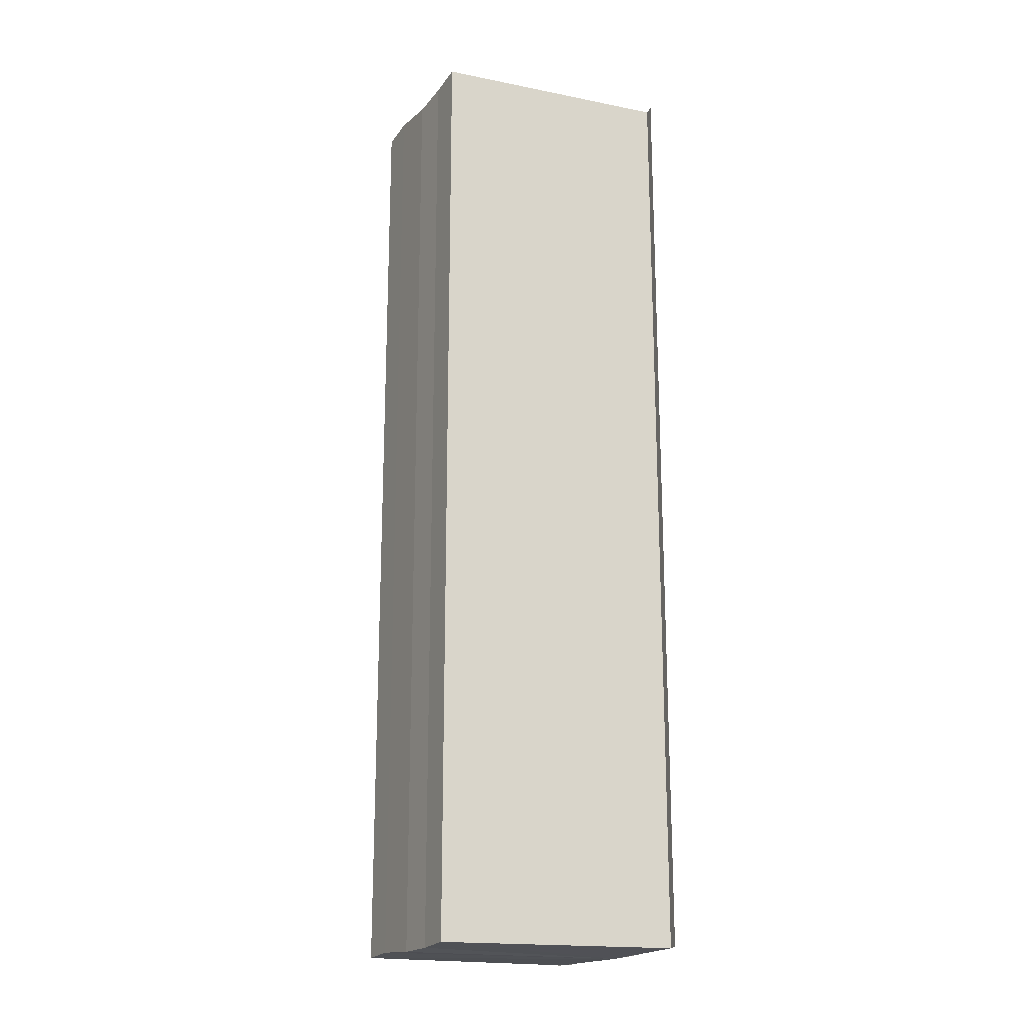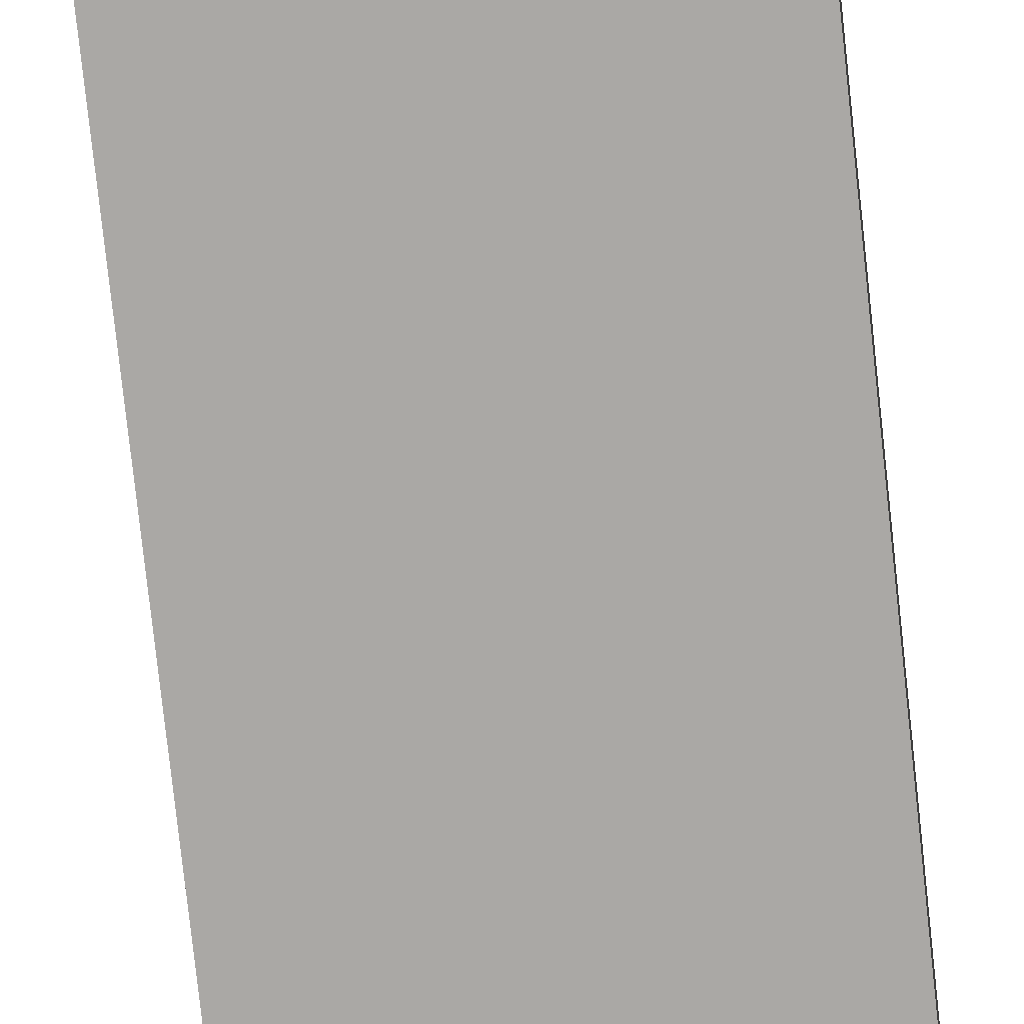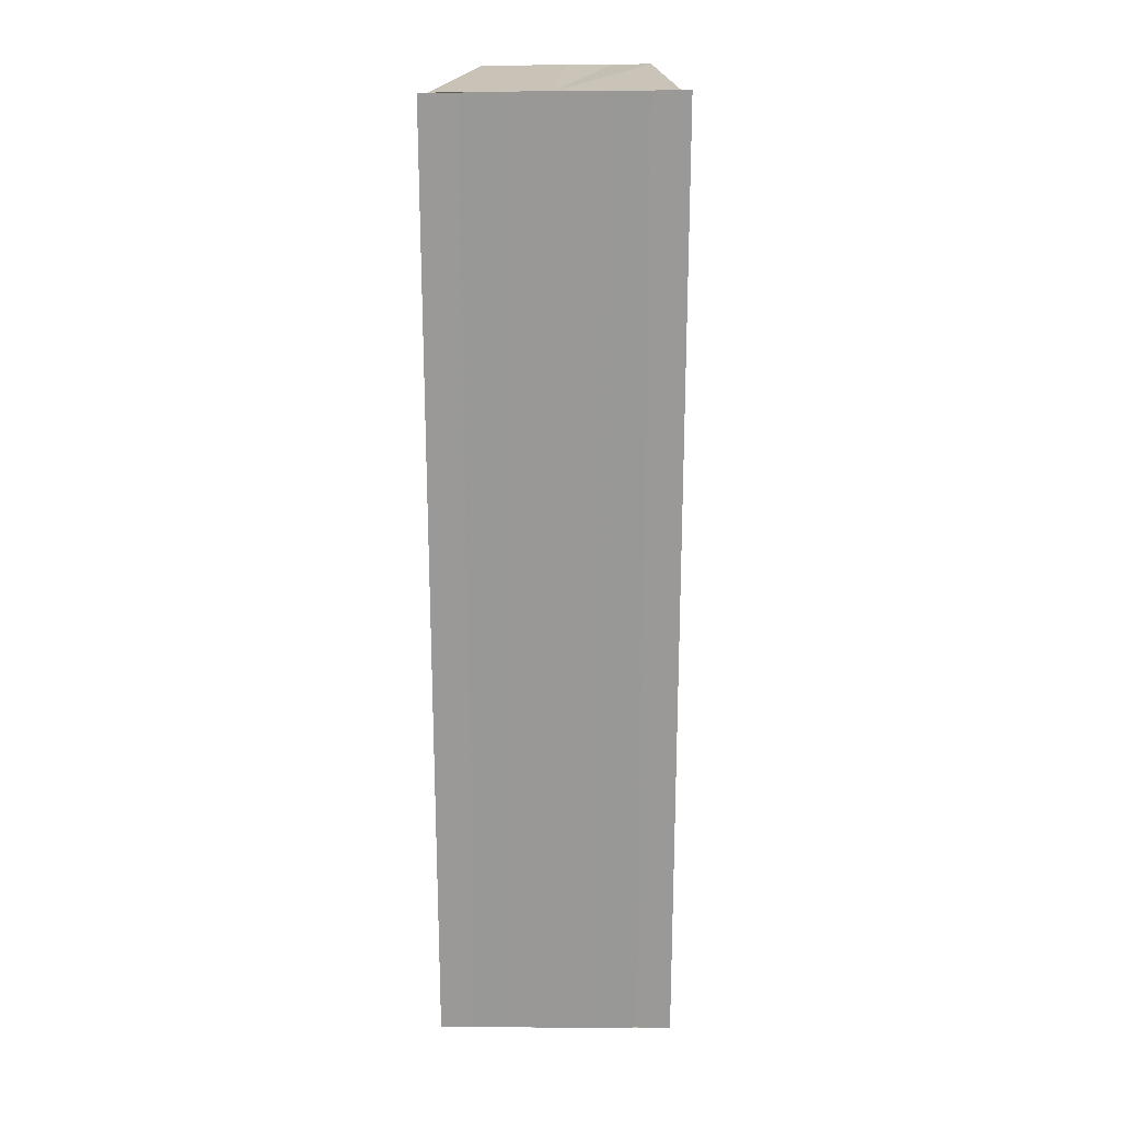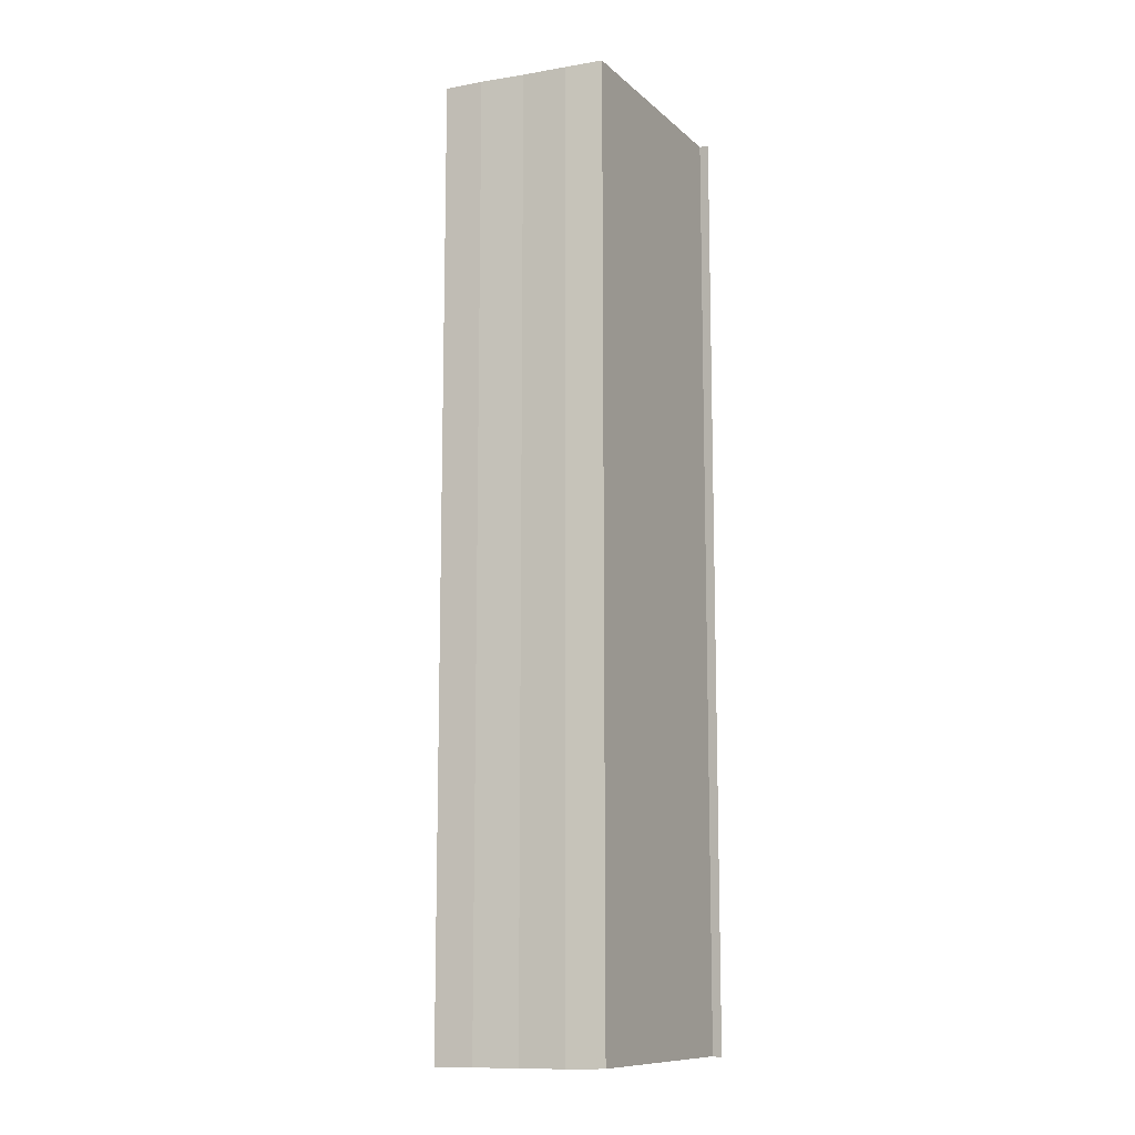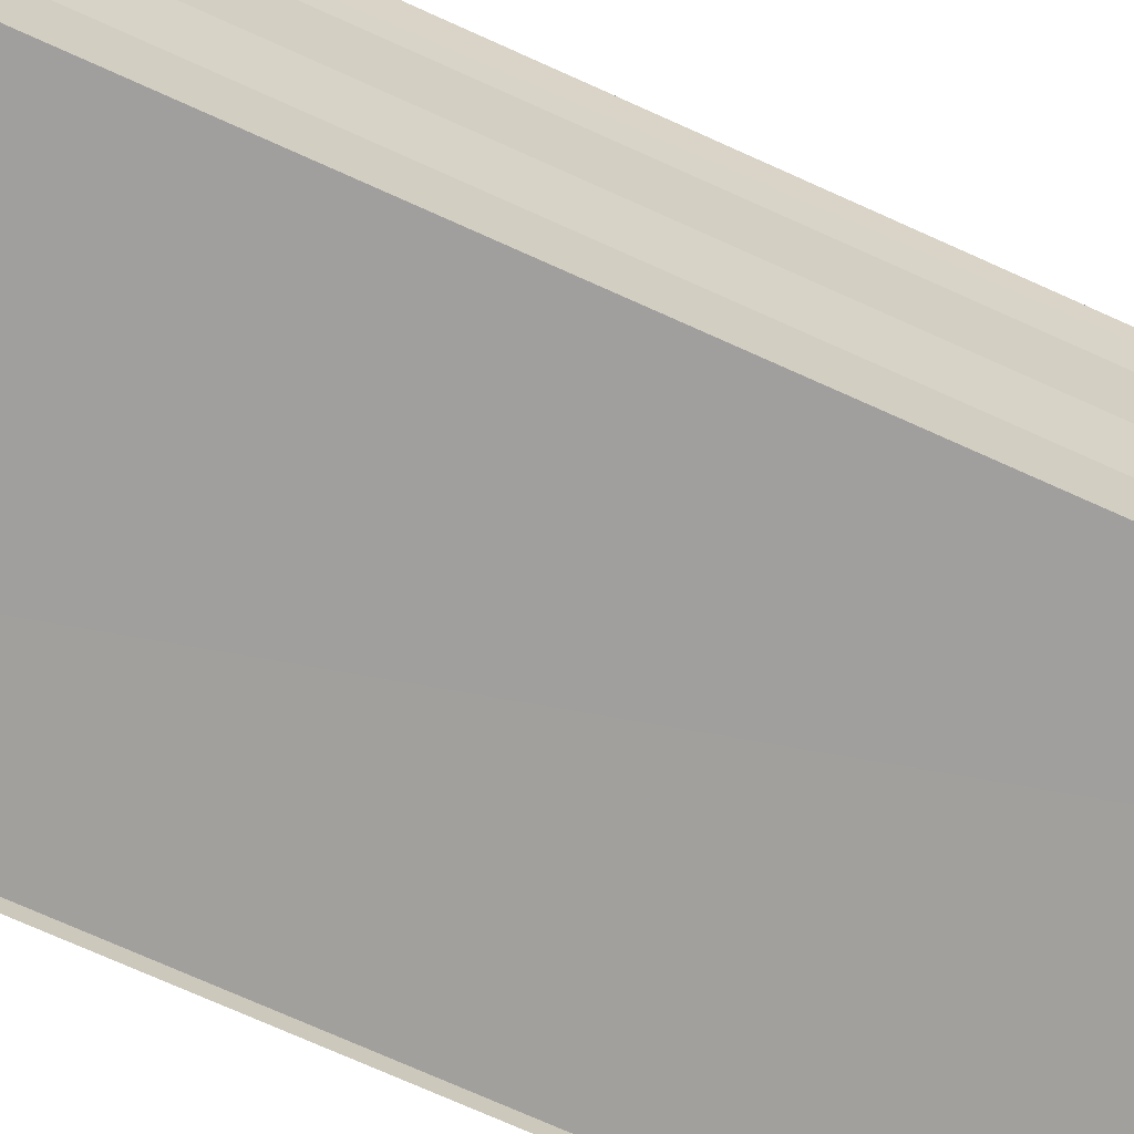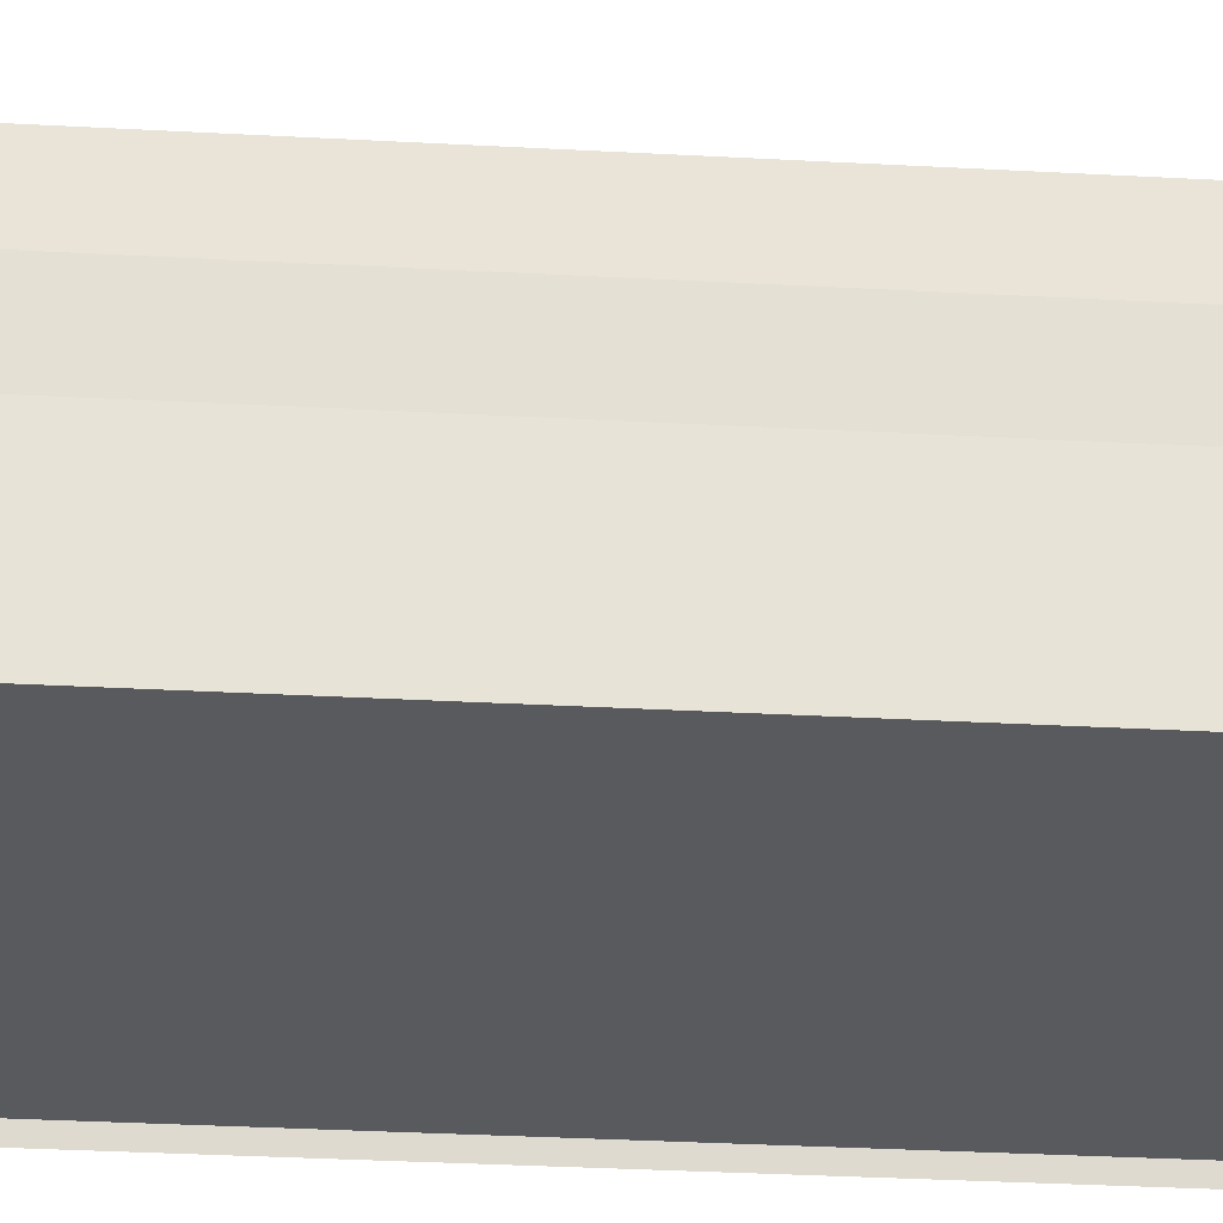
<metadata>
{"format":"obj","ext":"obj","renderer":"f3d","projection":"perspective","resolution":1024,"background":"white","views":[{"elev":-19.1,"azim":152.0,"up":"+Y"},{"elev":-77.1,"azim":-173.8,"up":"+Z"},{"elev":21.1,"azim":-87.4,"up":"+Y"},{"elev":-11.4,"azim":110.8,"up":"+Y"},{"elev":-65.9,"azim":64.8,"up":"+Z"},{"elev":-25.6,"azim":84.6,"up":"+Z"}]}
</metadata>
<code>
o 5410
v 2246 1879 13.76
v 2246 1879 13.76
v 2246 1879 13.76
v 2246 1879 13.76
v 2246 1879 13.76
v 2246 1879 13.76
v 2246 1879 13.76
v 2246 1879 13.76
v 2246 1879 13.76
v 2246 1879 13.76
v 2246 1879 13.76
v 2246 1879 13.76
v 2246 1879 13.76
v 2246 1879 13.76
v 2246 1879 13.76
v 2246 1879 13.76
v 2246 1879 13.76
v 2246 1879 13.76
v 2246 1879 13.76
v 2246 1879 13.76
v 2246 1879 13.76
v 2246 1879 13.76
v 2246 1879 13.76
v 2246 1879 13.76
v 2246 1879 13.76
v 2246 1879 13.76
v 2246 1879 13.76
v 2246 1879 13.76
v 2246 1879 13.76
v 2246 1879 13.76
v 2246 1879 13.76
v 2246 1879 13.76
v 2246 1879 13.76
v 2246 1879 13.76
v 2246 1879 13.76
v 2246 1879 13.76
v 2246 1879 13.76
v 2246 1879 13.76
v 2246 1879 13.76
v 2246 1879 13.76
v 2246 1879 13.76
v 2246 1879 13.76
v 2246 1879 13.76
v 2246 1879 13.76
v 2246 1879 13.76
v 2246 1879 13.76
v 2246 1879 13.76
v 2246 1879 13.76
v 2246 1879 13.76
v 2246 1879 13.76
v 2246 1879 13.76
v 2246 1879 13.76
v 2246 1879 13.76
v 2246 1879 13.76
v 2246 1879 13.76
v 2246 1879 13.76
v 2246 1879 13.77
v 2246 1879 13.77
v 2246 1879 13.76
v 2246 1879 13.76
v 2246 1879 13.77
v 2246 1879 13.76
v 2246 1879 13.77
v 2246 1879 13.77
v 2246 1879 13.76
f 1 2 3
f 3 2 4
f 2 5 4
f 4 5 6
f 5 7 6
f 6 8 9
f 3 9 10
f 3 10 11
f 3 11 12
f 3 12 13
f 3 13 14
f 3 14 15
f 16 8 17
f 18 19 16
f 1 20 8
f 21 1 3
f 1 22 20
f 1 23 22
f 1 24 23
f 1 25 24
f 26 1 21
f 1 27 25
f 28 26 21
f 29 26 28
f 30 29 28
f 31 25 32
f 33 34 31
f 35 36 33
f 37 38 35
f 39 40 37
f 40 41 42
f 41 43 44
f 43 45 46
f 47 48 49
f 47 50 49
f 49 51 52
f 49 20 53
f 54 55 56
f 57 55 58
f 56 27 59
f 58 27 59
f 60 61 62
f 62 63 64
f 65 29 62

</code>
